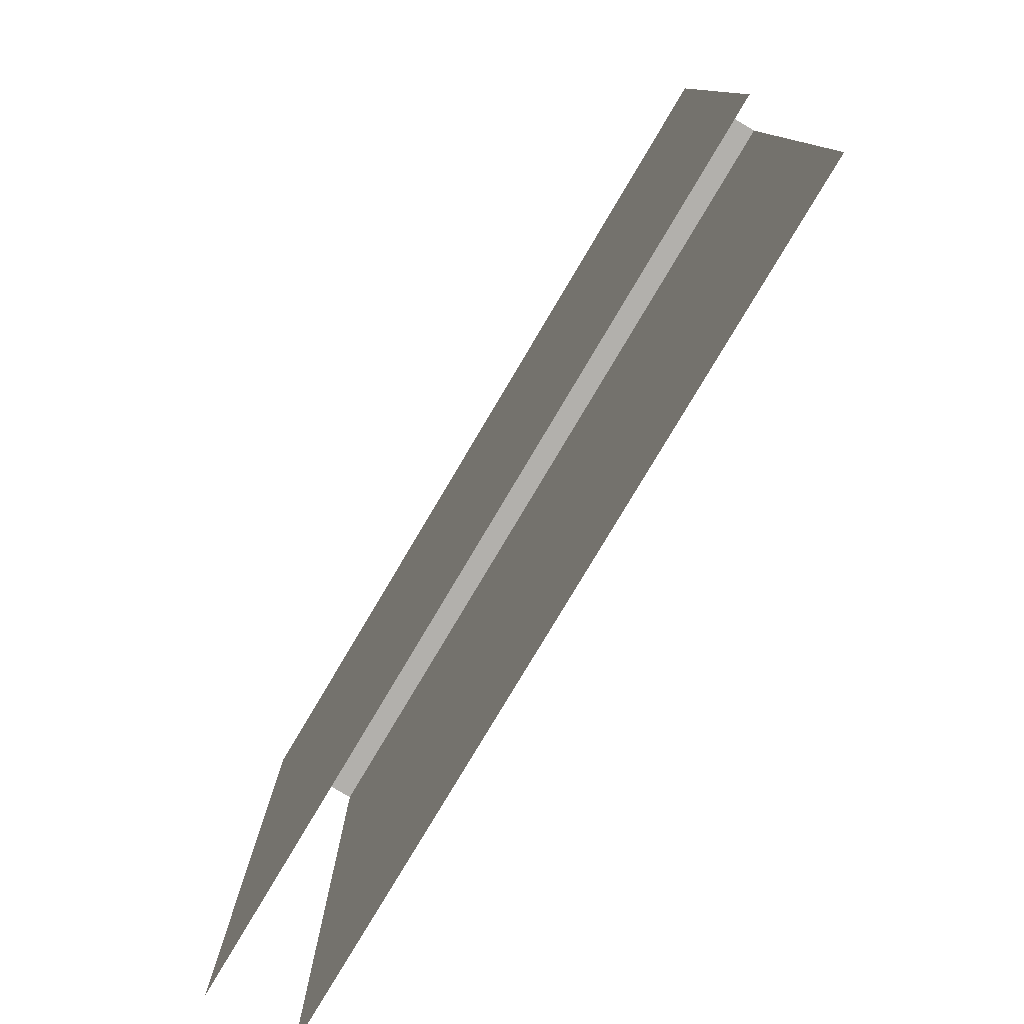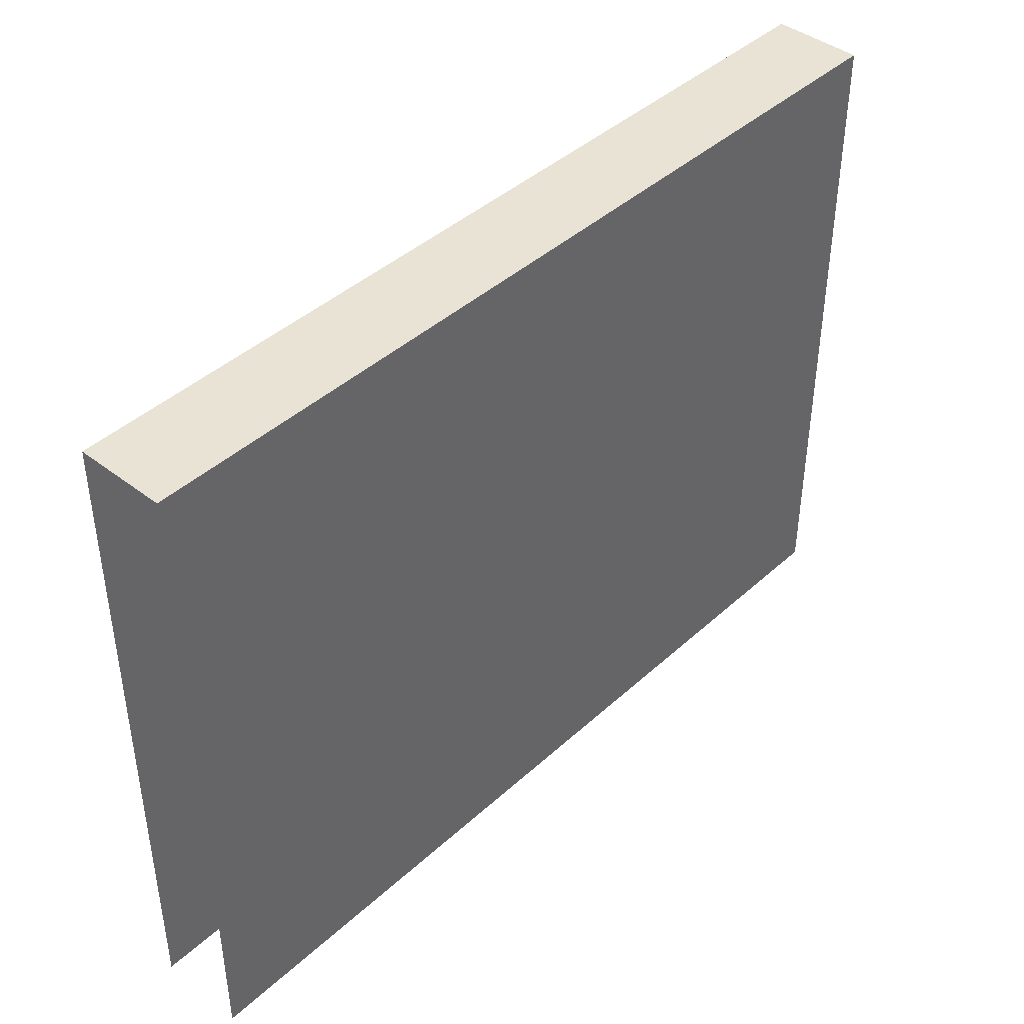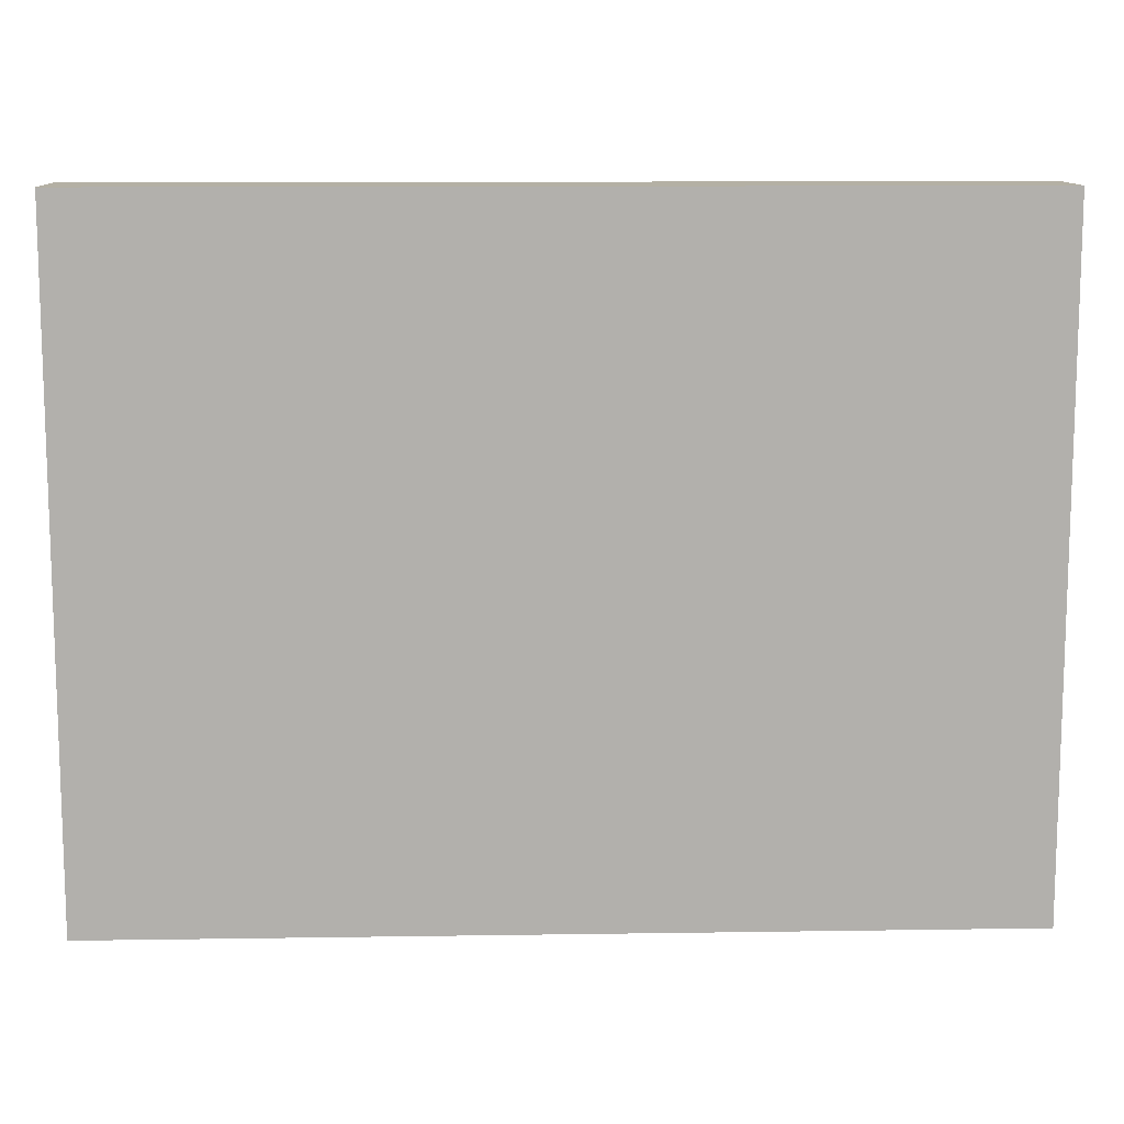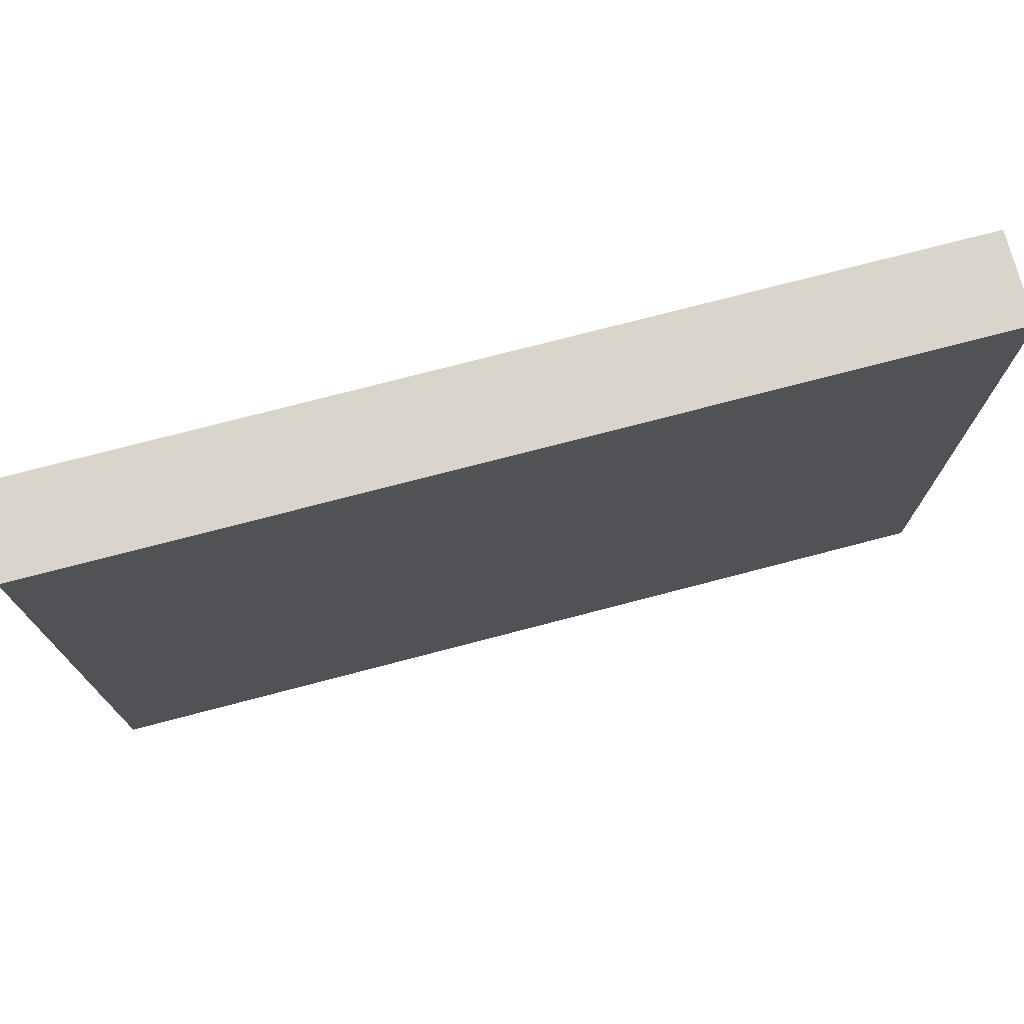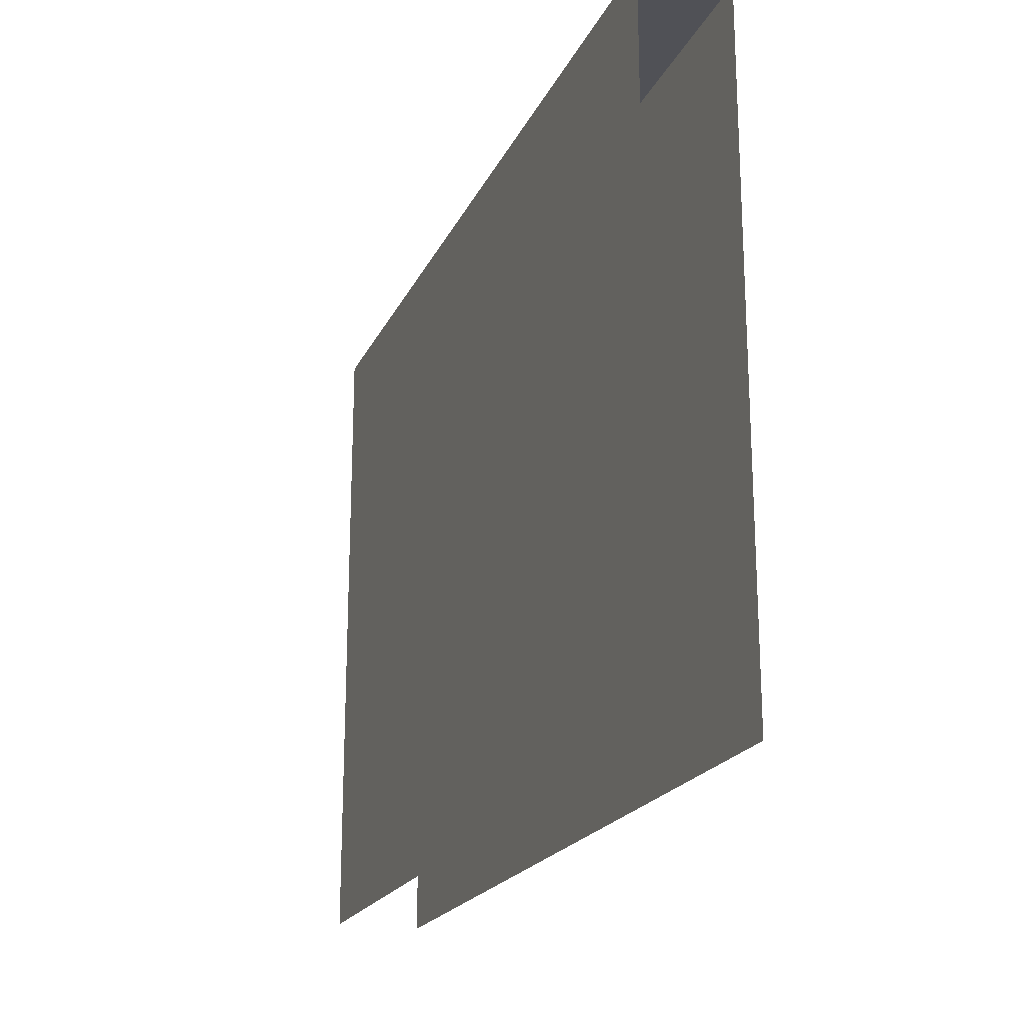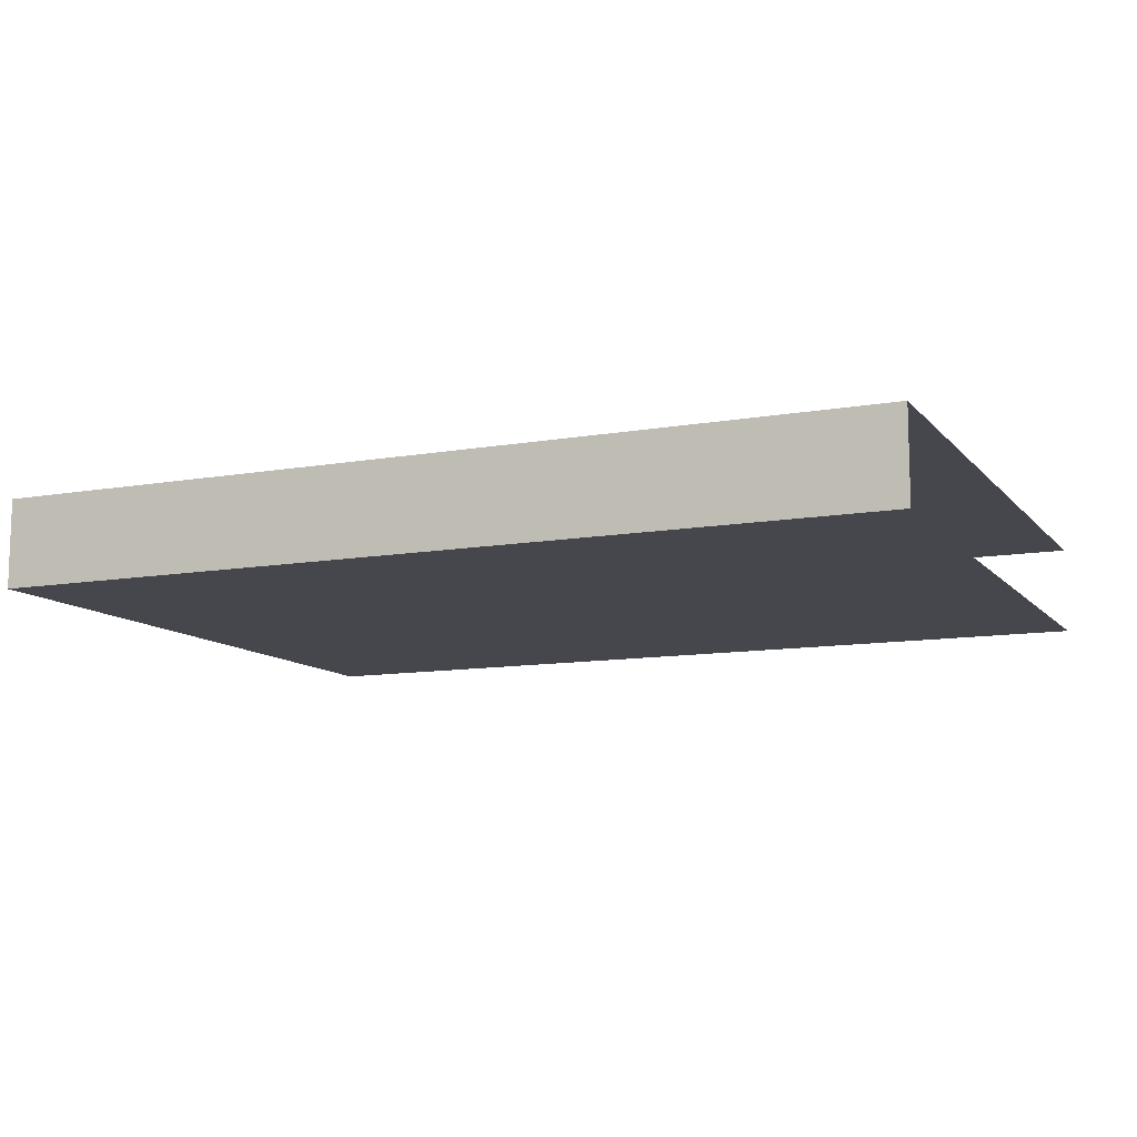
<metadata>
{"format":"obj","ext":"obj","renderer":"f3d","projection":"perspective","resolution":1024,"background":"white","views":[{"elev":-78.7,"azim":59.3,"up":"+Y"},{"elev":42.3,"azim":-47.3,"up":"+Y"},{"elev":11.4,"azim":177.9,"up":"+Y"},{"elev":74.2,"azim":165.3,"up":"+Y"},{"elev":-20.3,"azim":-109.4,"up":"+Y"},{"elev":-10.9,"azim":-156.3,"up":"+Z"}]}
</metadata>
<code>
o wall_rg_1
v 2 -0 0.2
v -2 -0 0.2
v -2 -0 -0.2
v 2 -0 -0.2
v 2 3 0.2
v -2 3 0.2
v -2 3 -0.2
v 2 3 -0.2
f 2 1 5 6
f 4 3 7 8
f 5 8 7 6

</code>
